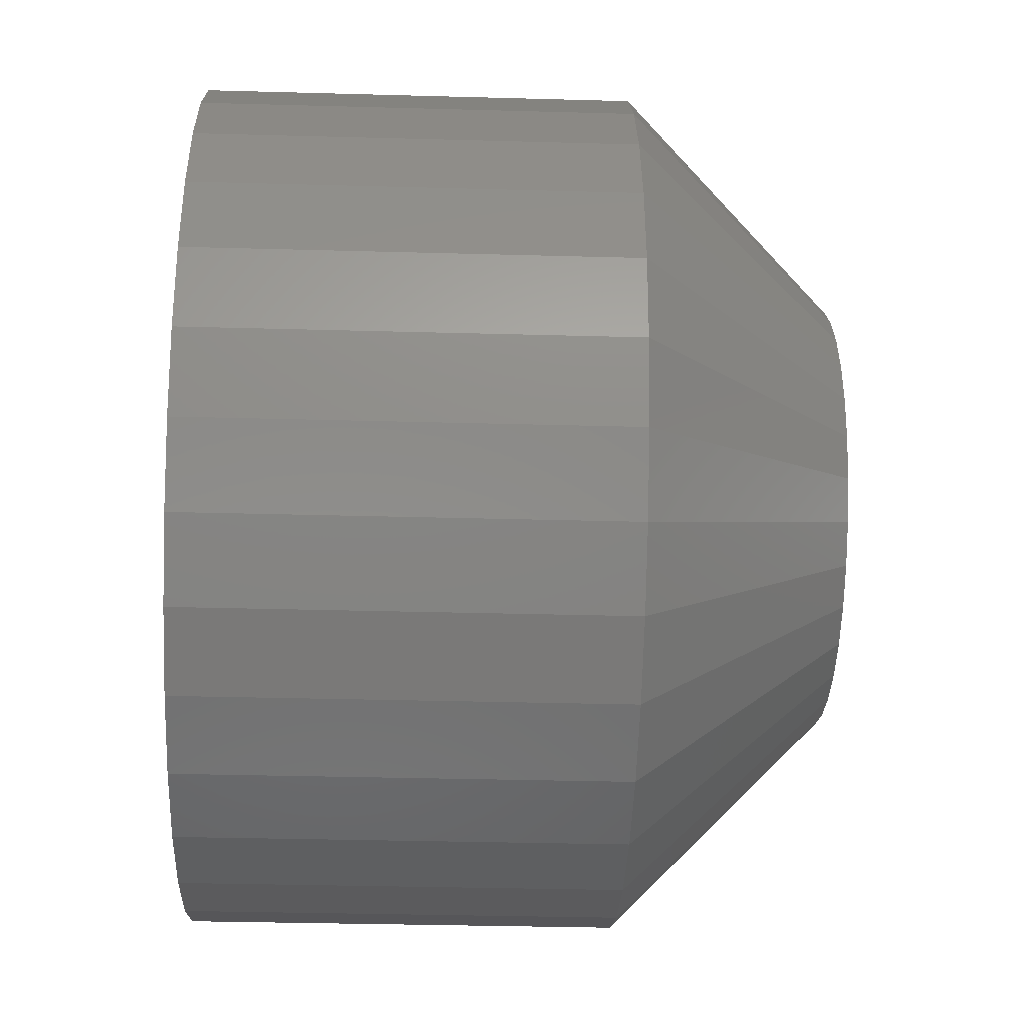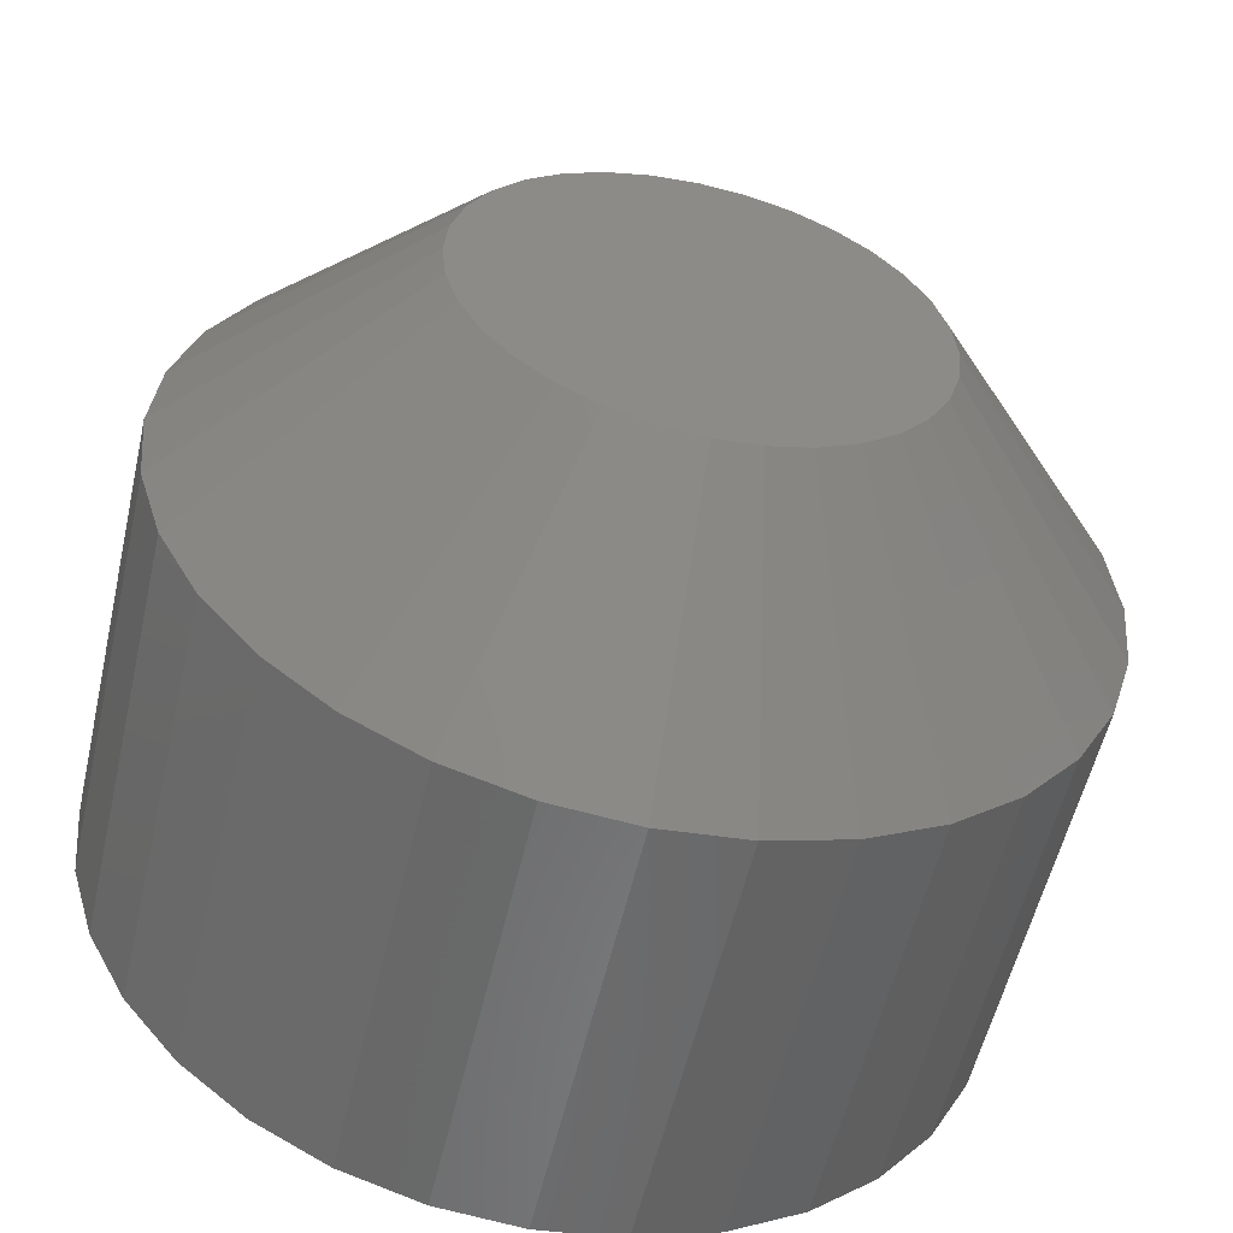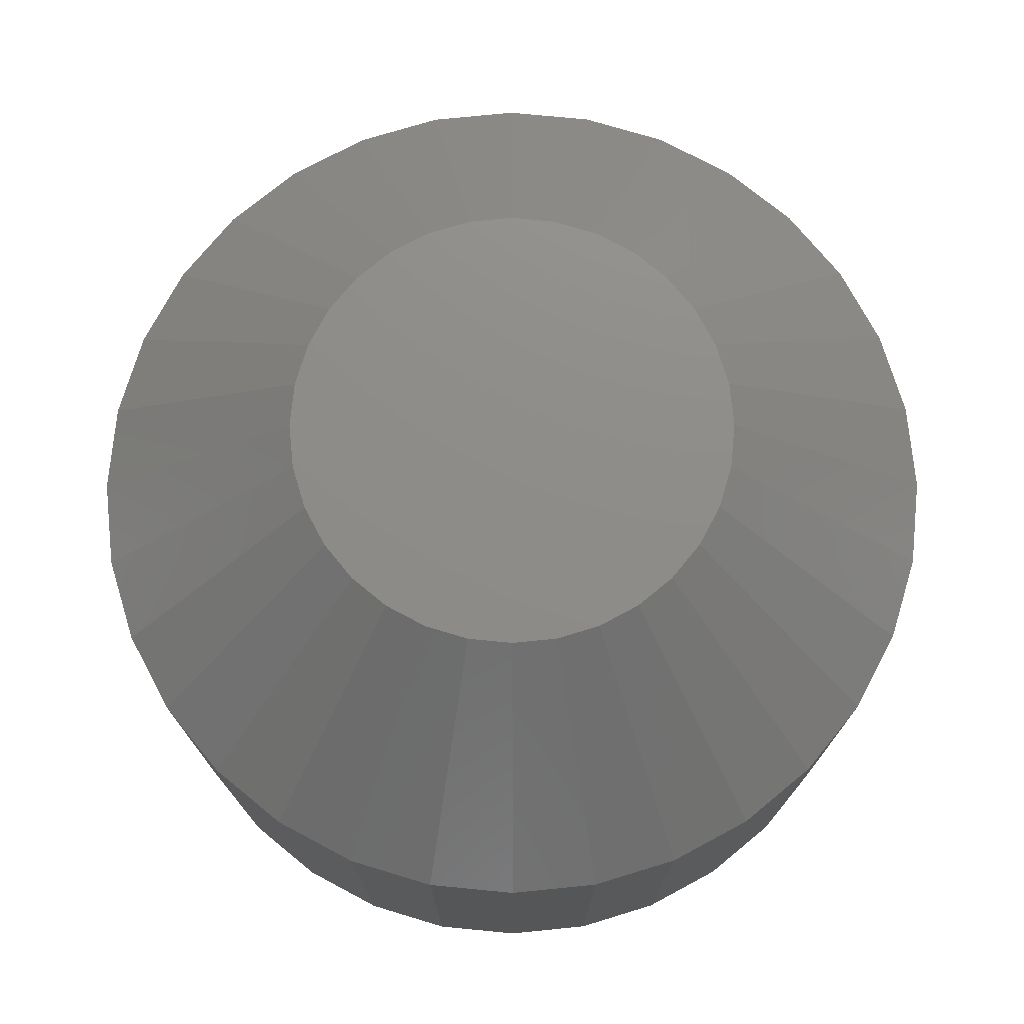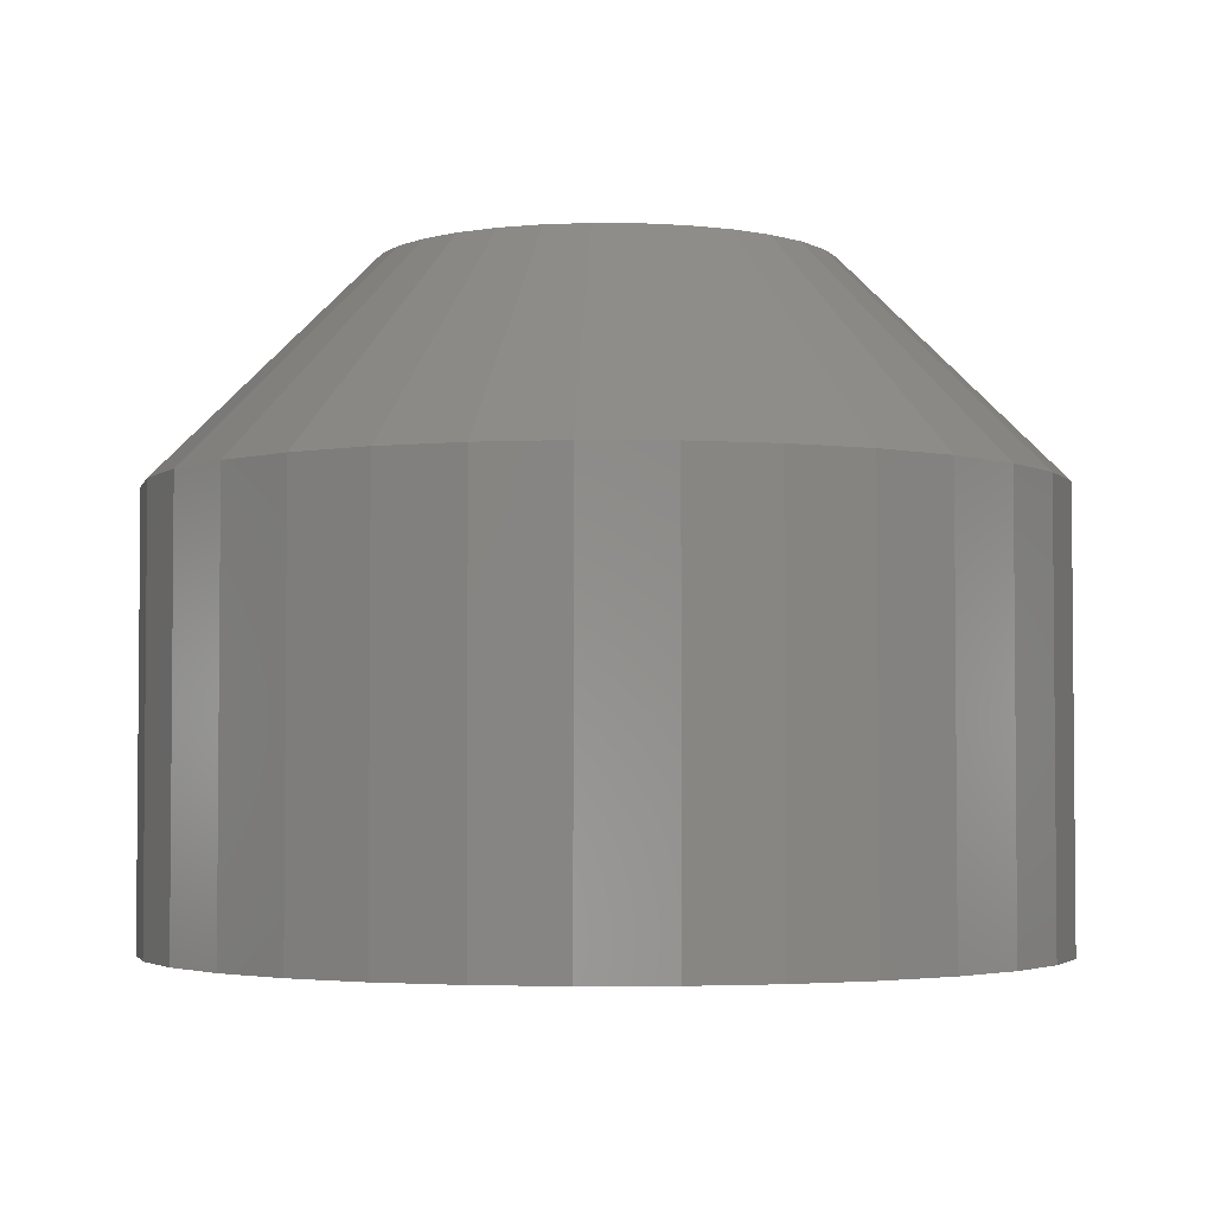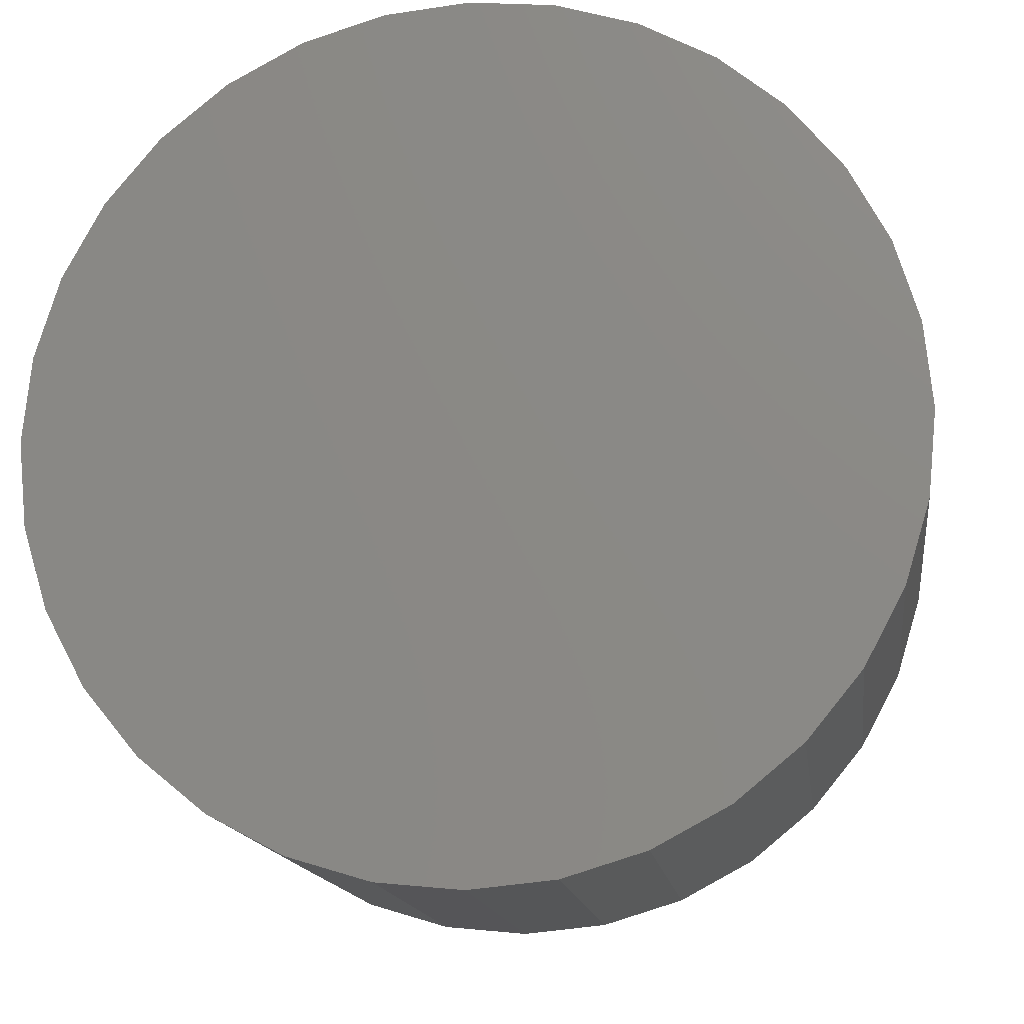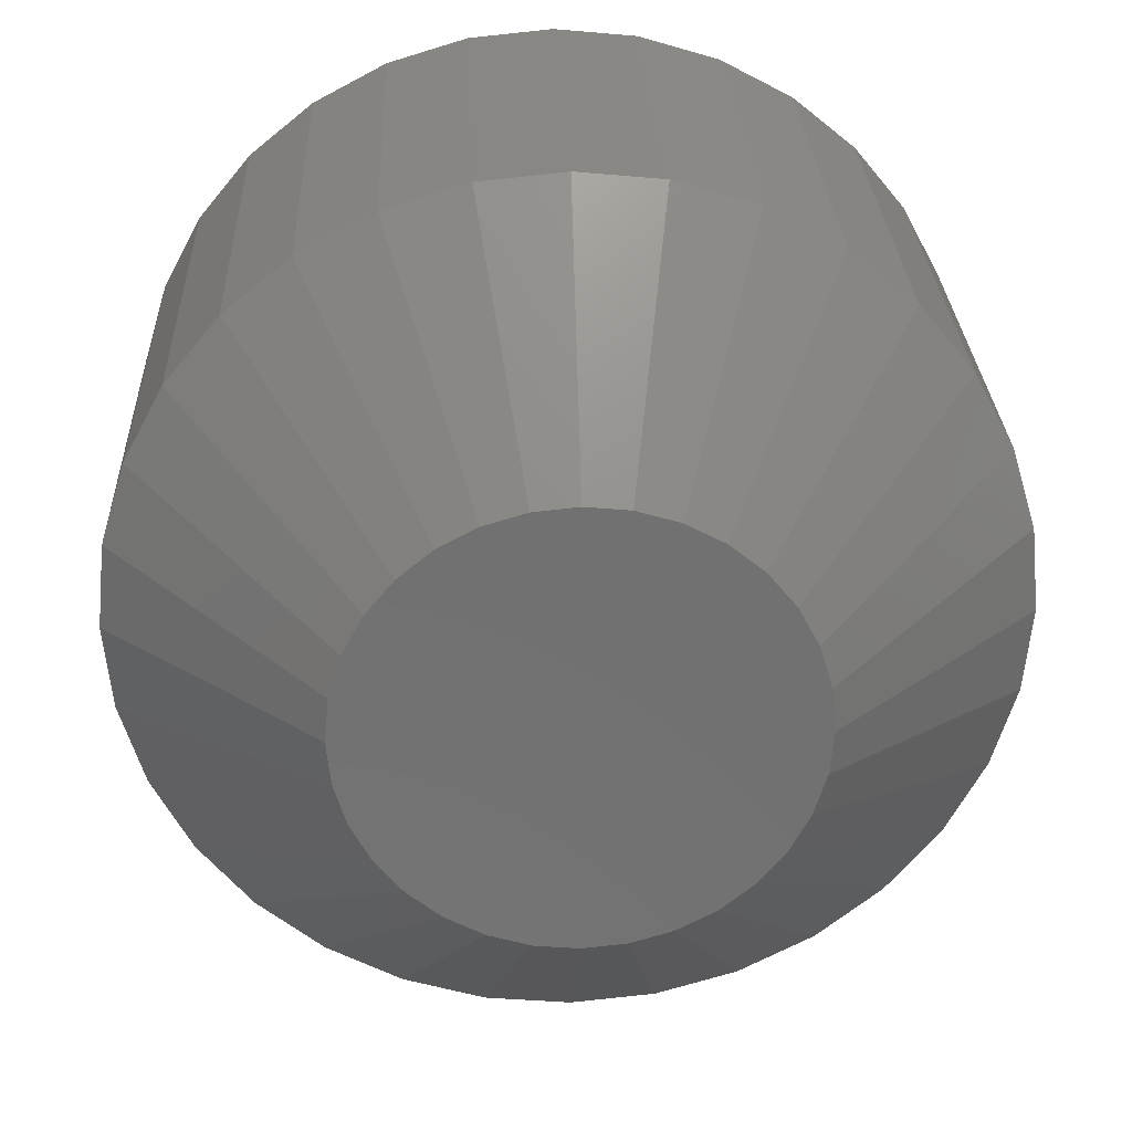
<metadata>
{"format":"stl","ext":"stl","renderer":"f3d","projection":"perspective","resolution":1024,"background":"white","views":[{"elev":-32.9,"azim":-92.2,"up":"+Y"},{"elev":-55.8,"azim":-12.9,"up":"+Y"},{"elev":74.6,"azim":89.9,"up":"+Z"},{"elev":-3.3,"azim":-64.0,"up":"+Z"},{"elev":-14.7,"azim":-172.5,"up":"+Y"},{"elev":27.1,"azim":-2.3,"up":"+Y"}]}
</metadata>
<code>
# stl→obj: 96 verts, 188 faces
v 0.000525 0.6662 0.02344
v 7.104e-05 0.6647 0.02344
v 0.01526 0.6662 0.02344
v 0.01572 0.6647 0.02344
v -8.224e-05 0.6632 0.02344
v 7.104e-05 0.6616 0.02344
v 0.000525 0.6601 0.02344
v 0.01572 0.6616 0.02344
v 0.01526 0.6601 0.02344
v 0.001262 0.6587 0.02344
v 0.01453 0.6587 0.02344
v 0.002254 0.6575 0.02344
v 0.003463 0.6565 0.02344
v 0.01354 0.6575 0.02344
v 0.004842 0.6558 0.02344
v 0.006339 0.6553 0.02344
v 0.007895 0.6552 0.02344
v 0.01233 0.6565 0.02344
v 0.009451 0.6553 0.02344
v 0.01095 0.6558 0.02344
v 0.01587 0.6632 0.02344
v 0.01453 0.6676 0.02344
v 0.01354 0.6688 0.02344
v 0.01233 0.6698 0.02344
v 0.01095 0.6705 0.02344
v 0.009451 0.671 0.02344
v 0.007895 0.6711 0.02344
v 0.006339 0.671 0.02344
v 0.004842 0.6705 0.02344
v 0.003463 0.6698 0.02344
v 0.002254 0.6688 0.02344
v 0.001262 0.6676 0.02344
v 0.02368 0.6632 0
v 0.02368 0.6632 0.01562
v 0.02338 0.6601 0
v 0.02338 0.6601 0.01562
v 0.02248 0.6571 0
v 0.02248 0.6571 0.01562
v 0.02102 0.6544 0
v 0.02102 0.6544 0.01562
v 0.01906 0.652 0
v 0.01906 0.652 0.01562
v 0.01667 0.65 0
v 0.01667 0.65 0.01562
v 0.01394 0.6486 0
v 0.01394 0.6486 0.01562
v 0.01098 0.6477 0
v 0.01098 0.6477 0.01562
v 0.007895 0.6474 0
v 0.007895 0.6474 0.01562
v 0.004814 0.6477 0
v 0.004814 0.6477 0.01562
v 0.001852 0.6486 0
v 0.001852 0.6486 0.01562
v -0.0008774 0.65 0
v -0.0008774 0.65 0.01562
v -0.00327 0.652 0
v -0.00327 0.652 0.01562
v -0.005234 0.6544 0
v -0.005234 0.6544 0.01562
v -0.006693 0.6571 0
v -0.006693 0.6571 0.01562
v -0.007591 0.6601 0
v -0.007591 0.6601 0.01562
v -0.007895 0.6632 0
v -0.007895 0.6632 0.01562
v -0.007591 0.6662 0
v -0.007591 0.6662 0.01562
v -0.006693 0.6692 0
v -0.006693 0.6692 0.01562
v -0.005234 0.6719 0
v -0.005234 0.6719 0.01562
v -0.00327 0.6743 0
v -0.00327 0.6743 0.01562
v -0.0008774 0.6763 0
v -0.0008774 0.6763 0.01562
v 0.001852 0.6777 0
v 0.001852 0.6777 0.01562
v 0.004814 0.6786 0
v 0.004814 0.6786 0.01562
v 0.007895 0.6789 0
v 0.007895 0.6789 0.01562
v 0.01098 0.6786 0
v 0.01098 0.6786 0.01562
v 0.01394 0.6777 0
v 0.01394 0.6777 0.01562
v 0.01667 0.6763 0
v 0.01667 0.6763 0.01562
v 0.01906 0.6743 0
v 0.01906 0.6743 0.01562
v 0.02102 0.6719 0
v 0.02102 0.6719 0.01562
v 0.02248 0.6692 0
v 0.02248 0.6692 0.01562
v 0.02338 0.6662 0
v 0.02338 0.6662 0.01562
f 1 2 3
f 3 2 4
f 5 4 2
f 6 7 8
f 8 7 9
f 7 10 9
f 9 10 11
f 10 12 11
f 11 12 13
f 11 13 14
f 14 13 15
f 14 15 16
f 16 17 14
f 18 14 17
f 18 17 19
f 18 19 20
f 21 4 5
f 21 5 6
f 21 6 8
f 22 23 24
f 22 24 25
f 22 25 26
f 22 26 27
f 22 27 28
f 22 28 29
f 22 29 30
f 22 30 31
f 22 31 32
f 22 32 1
f 22 1 3
f 33 34 35
f 35 34 36
f 35 36 37
f 37 36 38
f 37 38 39
f 39 38 40
f 39 40 41
f 41 40 42
f 41 42 43
f 43 42 44
f 43 44 45
f 45 44 46
f 45 46 47
f 47 46 48
f 47 48 49
f 49 48 50
f 49 50 51
f 51 50 52
f 51 52 53
f 53 52 54
f 53 54 55
f 55 54 56
f 55 56 57
f 57 56 58
f 57 58 59
f 59 58 60
f 59 60 61
f 61 60 62
f 61 62 63
f 63 62 64
f 63 64 65
f 65 64 66
f 65 66 67
f 67 66 68
f 67 68 69
f 69 68 70
f 69 70 71
f 71 70 72
f 71 72 73
f 73 72 74
f 73 74 75
f 75 74 76
f 75 76 77
f 77 76 78
f 77 78 79
f 79 78 80
f 79 80 81
f 81 80 82
f 81 82 83
f 83 82 84
f 83 84 85
f 85 84 86
f 85 86 87
f 87 86 88
f 87 88 89
f 89 88 90
f 89 90 91
f 91 90 92
f 91 92 93
f 93 92 94
f 93 94 95
f 95 94 96
f 95 96 33
f 33 96 34
f 5 2 66
f 2 68 66
f 34 96 21
f 96 4 21
f 96 94 3
f 4 96 3
f 92 90 22
f 22 94 92
f 3 94 22
f 88 86 25
f 24 88 25
f 24 23 88
f 84 82 26
f 26 86 84
f 25 86 26
f 80 78 29
f 28 80 29
f 28 27 80
f 76 74 30
f 30 78 76
f 29 78 30
f 72 70 1
f 32 72 1
f 32 31 72
f 2 70 68
f 1 70 2
f 23 22 90
f 90 88 23
f 27 26 82
f 82 80 27
f 31 30 74
f 74 72 31
f 21 8 34
f 8 36 34
f 66 64 5
f 64 6 5
f 64 62 7
f 6 64 7
f 60 58 10
f 10 62 60
f 7 62 10
f 56 54 15
f 13 56 15
f 13 12 56
f 52 50 16
f 16 54 52
f 15 54 16
f 48 46 20
f 19 48 20
f 19 17 48
f 44 42 18
f 18 46 44
f 20 46 18
f 40 38 9
f 11 40 9
f 11 14 40
f 8 38 36
f 9 38 8
f 12 10 58
f 58 56 12
f 17 16 50
f 50 48 17
f 14 18 42
f 42 40 14
f 71 73 89
f 91 71 89
f 69 71 91
f 93 69 91
f 39 59 37
f 57 59 39
f 41 57 39
f 55 57 41
f 43 55 41
f 43 53 55
f 51 53 43
f 45 51 43
f 45 49 51
f 47 49 45
f 87 89 73
f 87 73 75
f 87 75 77
f 87 77 79
f 87 79 81
f 87 81 83
f 87 83 85
f 59 61 37
f 37 61 63
f 37 63 35
f 35 63 65
f 35 65 33
f 33 65 67
f 33 67 95
f 95 67 69
f 95 69 93

</code>
